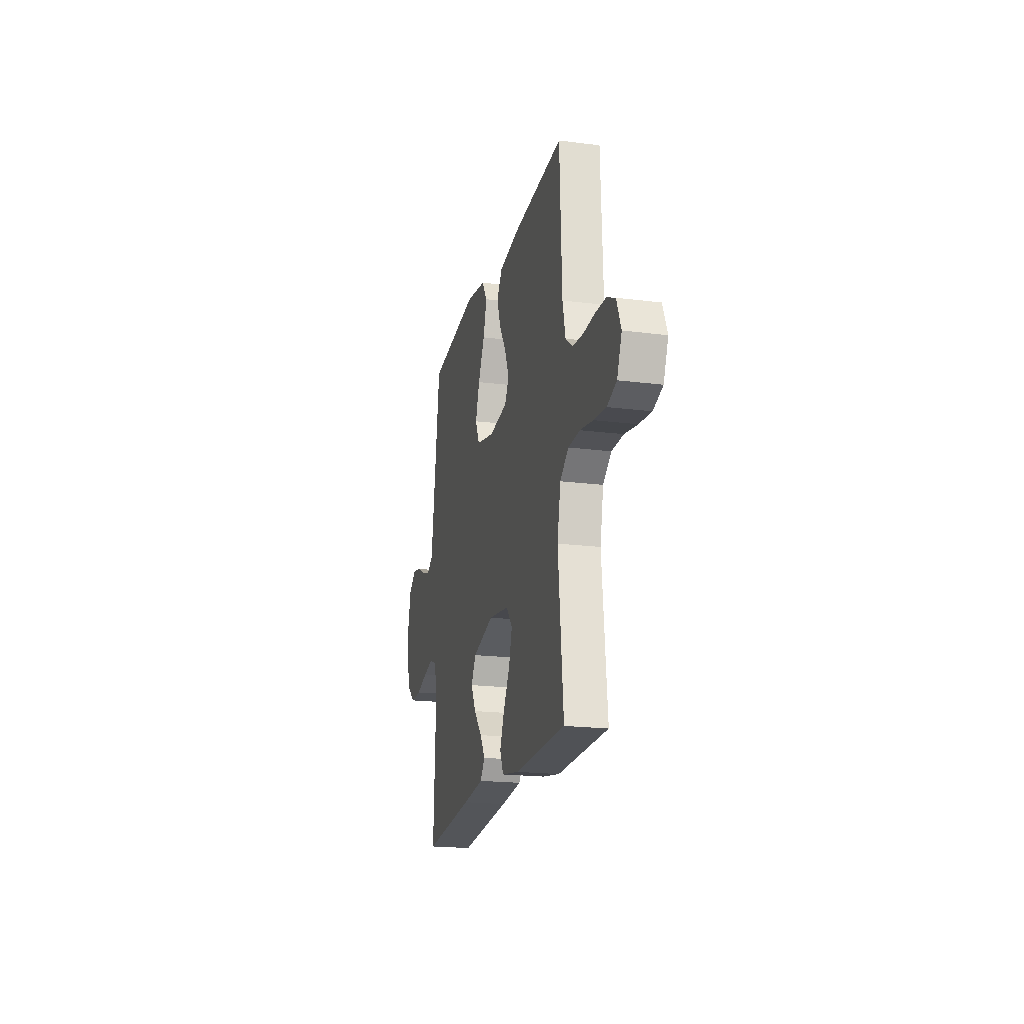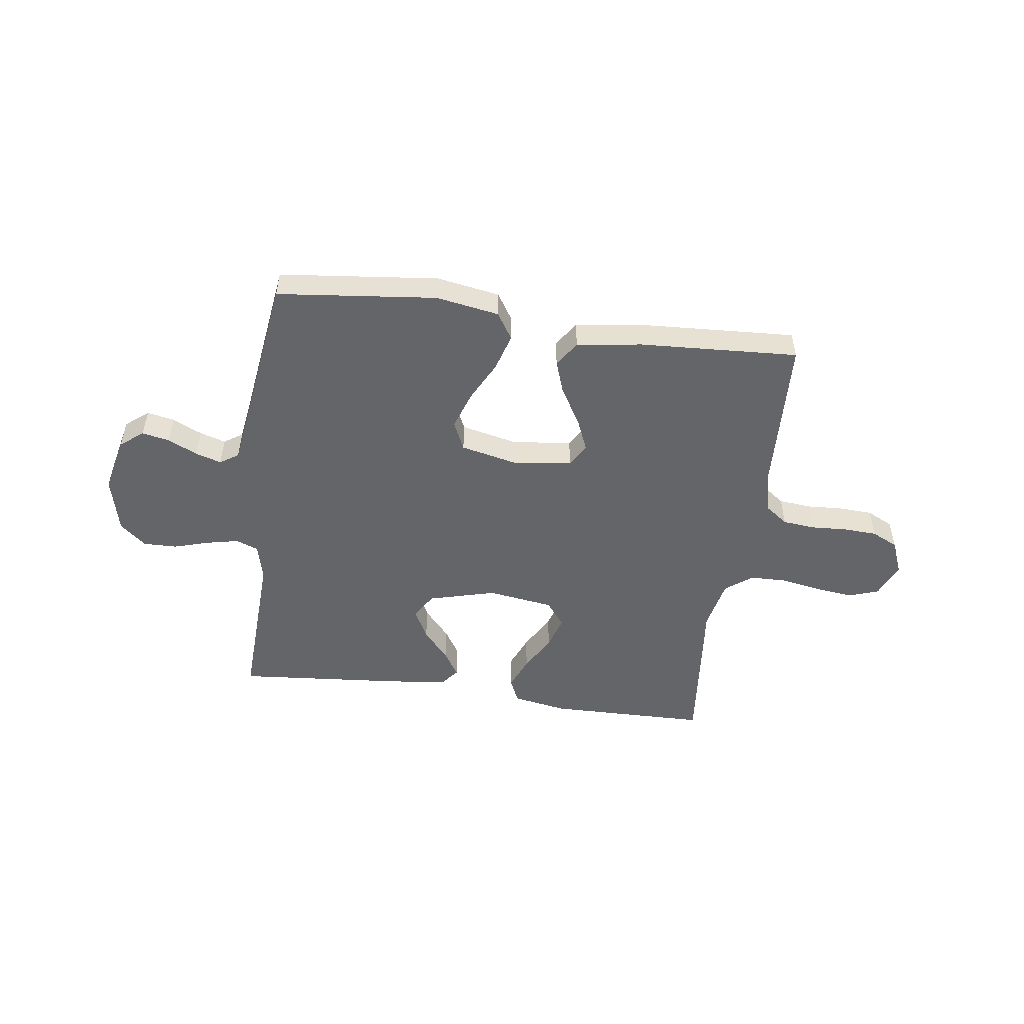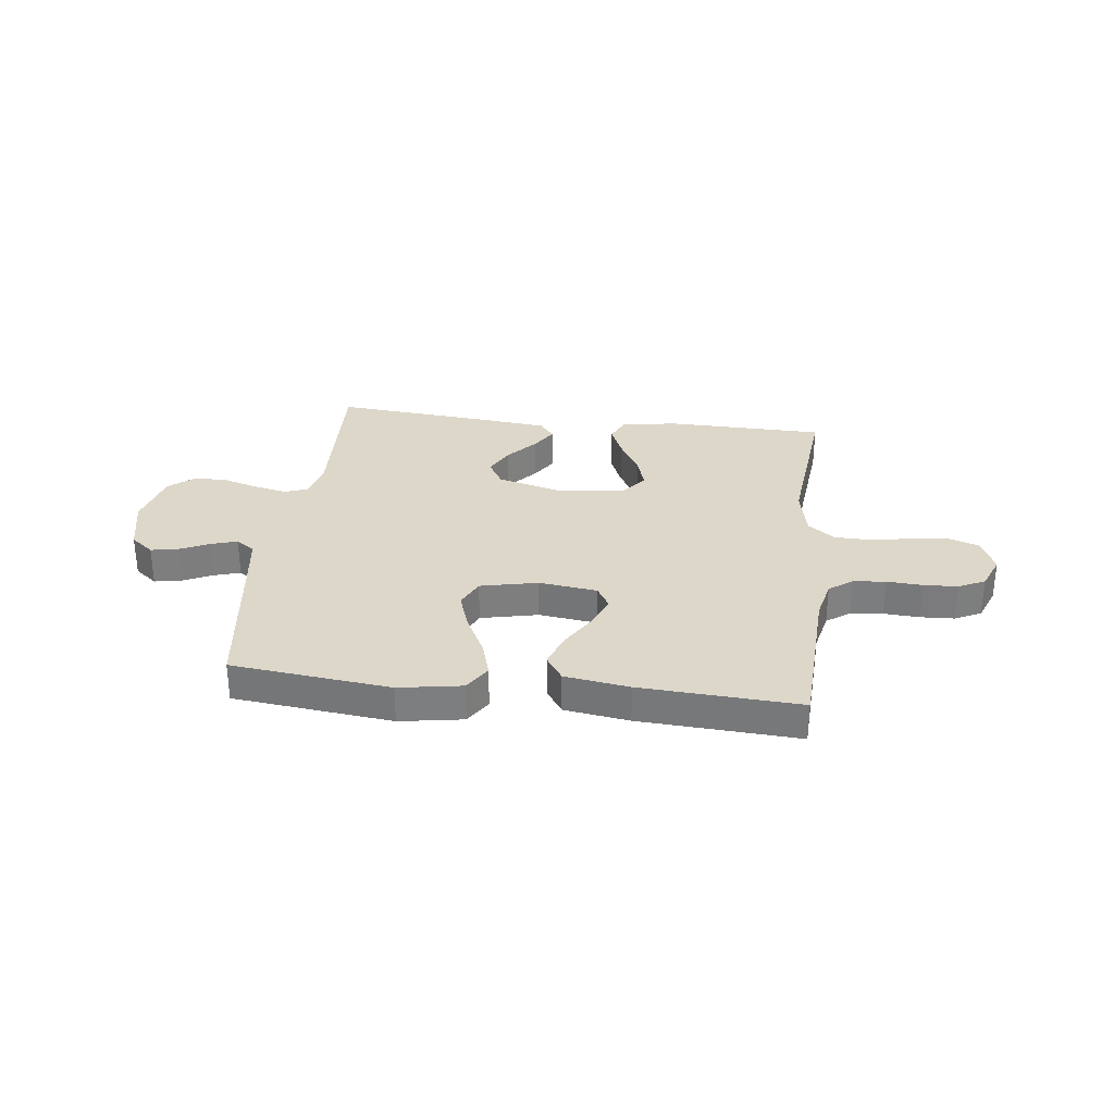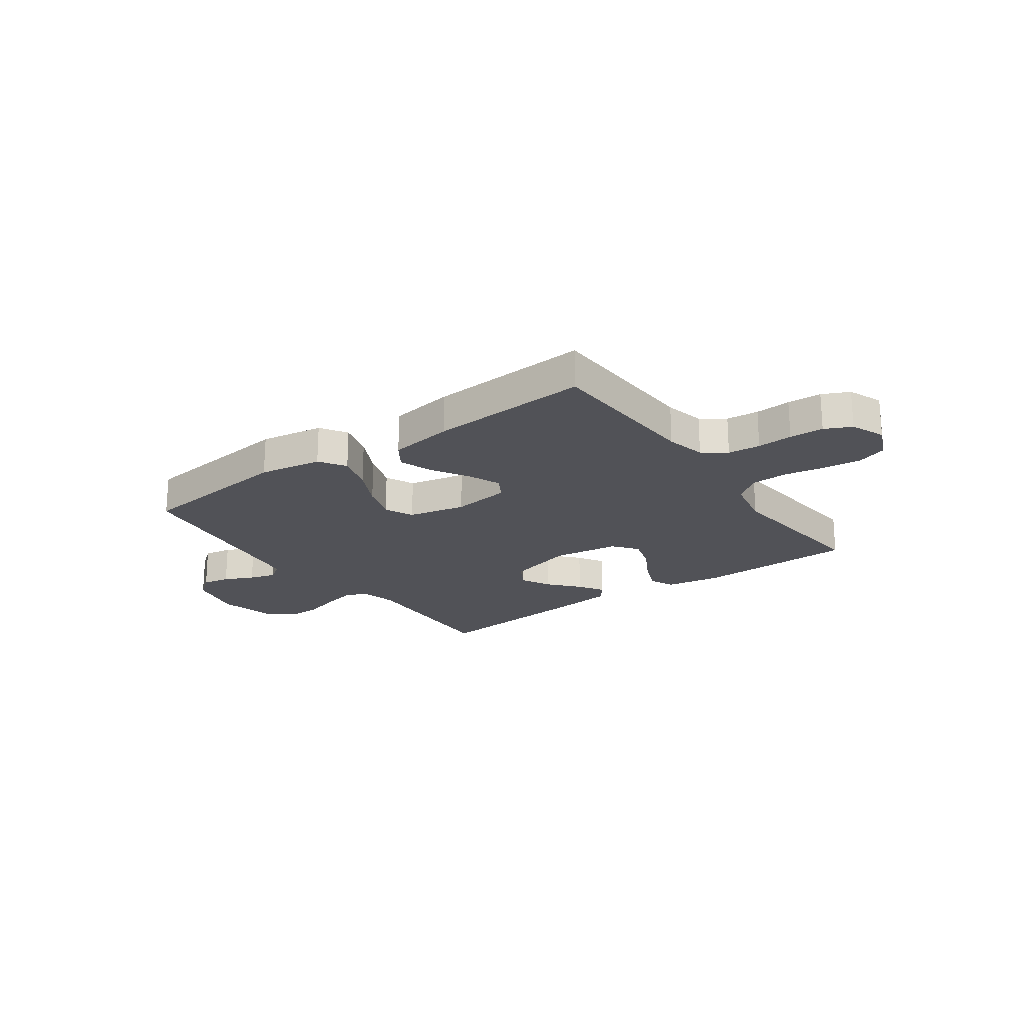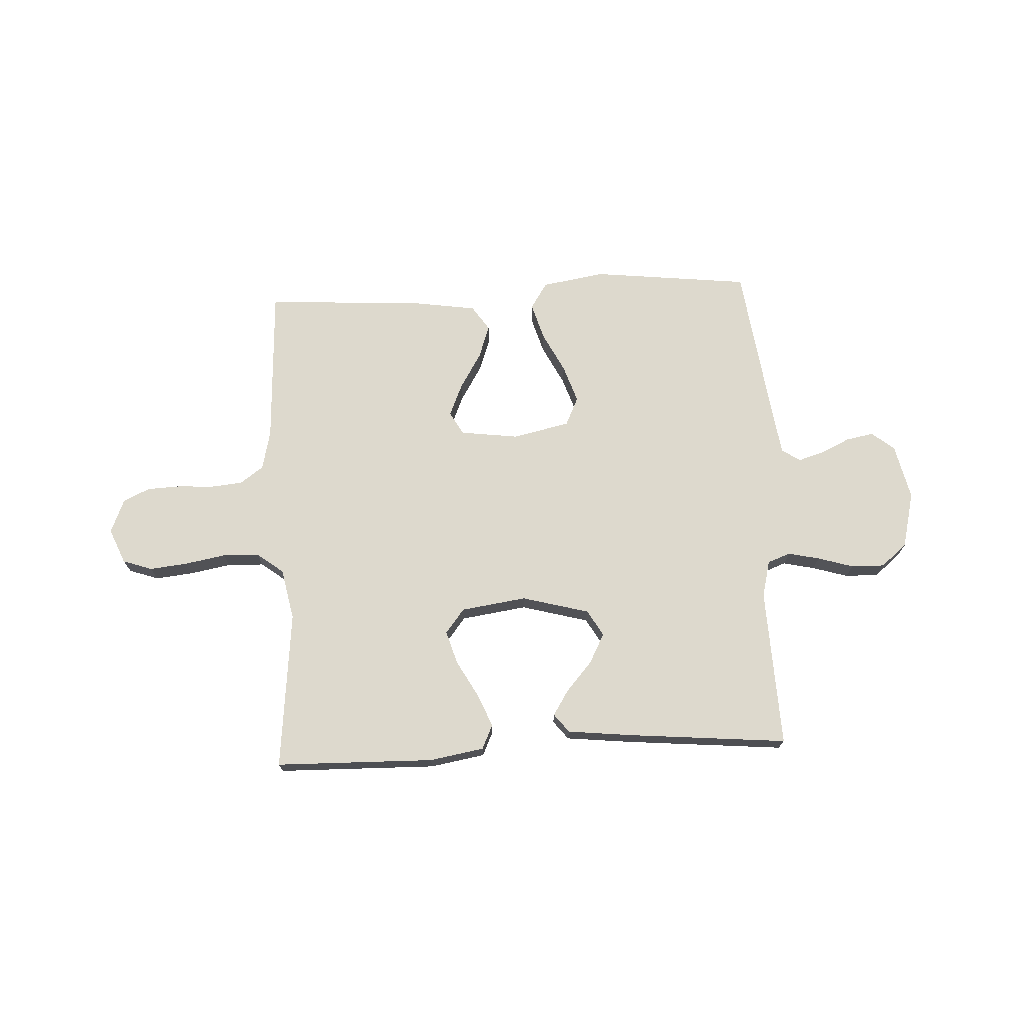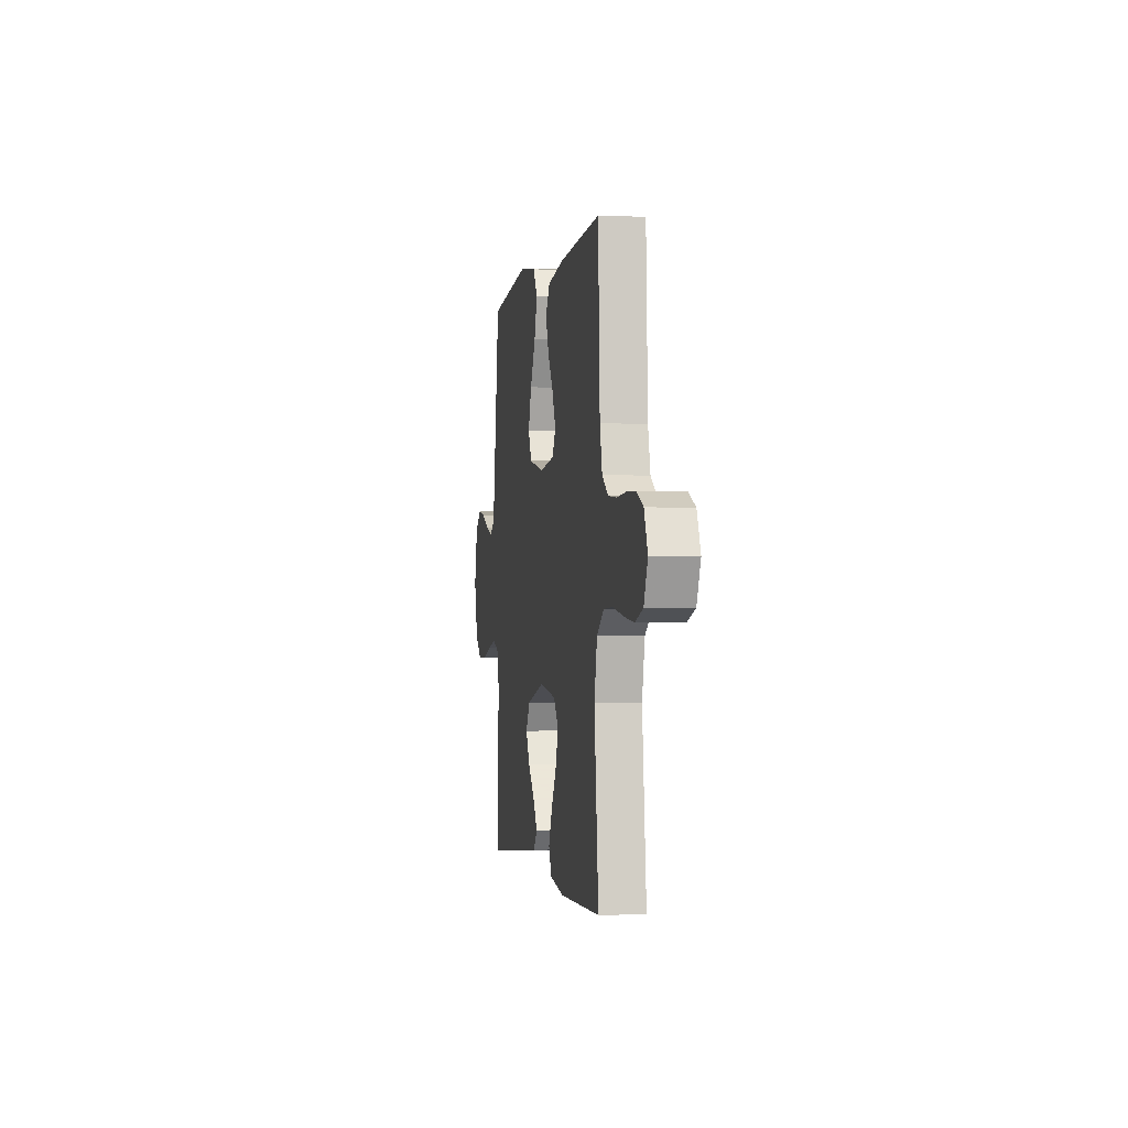
<metadata>
{"format":"obj","ext":"obj","renderer":"f3d","projection":"perspective","resolution":1024,"background":"white","views":[{"elev":-19.7,"azim":76.6,"up":"+Z"},{"elev":-51.4,"azim":-7.9,"up":"+Y"},{"elev":30.9,"azim":6.9,"up":"+Y"},{"elev":-21.6,"azim":35.8,"up":"+Y"},{"elev":71.9,"azim":177.3,"up":"+Y"},{"elev":-1.7,"azim":80.1,"up":"+Z"}]}
</metadata>
<code>
v -0.5 0.07 -0.5
v -0.487 0.07 -0.2
v -0.504 0.07 -0.13
v -0.547 0.07 -0.114
v -0.607 0.07 -0.127
v -0.674 0.07 -0.147
v -0.737 0.07 -0.148
v -0.786 0.07 -0.107
v -0.812 0.07 0
v -0.788 0.07 0.105
v -0.745 0.07 0.139
v -0.693 0.07 0.129
v -0.638 0.07 0.103
v -0.589 0.07 0.088
v -0.554 0.07 0.111
v -0.541 0.07 0.2
v -0.5 0.07 0.5
v -0.2 0.07 0.533
v -0.081 0.07 0.513
v -0.049 0.07 0.463
v -0.07 0.07 0.393
v -0.109 0.07 0.317
v -0.133 0.07 0.246
v -0.108 0.07 0.192
v 0 0.07 0.168
v 0.11 0.07 0.182
v 0.135 0.07 0.225
v 0.109 0.07 0.287
v 0.068 0.07 0.355
v 0.046 0.07 0.418
v 0.078 0.07 0.465
v 0.2 0.07 0.483
v 0.5 0.07 0.5
v 0.513 0.07 0.2
v 0.53 0.07 0.125
v 0.574 0.07 0.093
v 0.635 0.07 0.087
v 0.702 0.07 0.091
v 0.766 0.07 0.088
v 0.816 0.07 0.064
v 0.842 0.07 0
v 0.814 0.07 -0.066
v 0.758 0.07 -0.085
v 0.686 0.07 -0.077
v 0.609 0.07 -0.063
v 0.54 0.07 -0.065
v 0.49 0.07 -0.103
v 0.47 0.07 -0.2
v 0.5 0.07 -0.5
v 0.2 0.07 -0.505
v 0.097 0.07 -0.487
v 0.076 0.07 -0.441
v 0.102 0.07 -0.379
v 0.141 0.07 -0.31
v 0.16 0.07 -0.247
v 0.124 0.07 -0.201
v 0 0.07 -0.183
v -0.127 0.07 -0.217
v -0.156 0.07 -0.266
v -0.127 0.07 -0.322
v -0.078 0.07 -0.378
v -0.048 0.07 -0.426
v -0.076 0.07 -0.461
v -0.2 0.07 -0.474
v -0.5 0 -0.5
v -0.487 0 -0.2
v -0.504 0 -0.13
v -0.547 0 -0.114
v -0.607 0 -0.127
v -0.674 0 -0.147
v -0.737 0 -0.148
v -0.786 0 -0.107
v -0.812 0 0
v -0.788 0 0.105
v -0.745 0 0.139
v -0.693 0 0.129
v -0.638 0 0.103
v -0.589 0 0.088
v -0.554 0 0.111
v -0.541 0 0.2
v -0.5 0 0.5
v -0.2 0 0.533
v -0.081 0 0.513
v -0.049 0 0.463
v -0.07 0 0.393
v -0.109 0 0.317
v -0.133 0 0.246
v -0.108 0 0.192
v 0 0 0.168
v 0.11 0 0.182
v 0.135 0 0.225
v 0.109 0 0.287
v 0.068 0 0.355
v 0.046 0 0.418
v 0.078 0 0.465
v 0.2 0 0.483
v 0.5 0 0.5
v 0.513 0 0.2
v 0.53 0 0.125
v 0.574 0 0.093
v 0.635 0 0.087
v 0.702 0 0.091
v 0.766 0 0.088
v 0.816 0 0.064
v 0.842 0 0
v 0.814 0 -0.066
v 0.758 0 -0.085
v 0.686 0 -0.077
v 0.609 0 -0.063
v 0.54 0 -0.065
v 0.49 0 -0.103
v 0.47 0 -0.2
v 0.5 0 -0.5
v 0.2 0 -0.505
v 0.097 0 -0.487
v 0.076 0 -0.441
v 0.102 0 -0.379
v 0.141 0 -0.31
v 0.16 0 -0.247
v 0.124 0 -0.201
v 0 0 -0.183
v -0.127 0 -0.217
v -0.156 0 -0.266
v -0.127 0 -0.322
v -0.078 0 -0.378
v -0.048 0 -0.426
v -0.076 0 -0.461
v -0.2 0 -0.474
f 63 64 1 2
f 60 61 62 63
f 59 60 63 2
f 58 59 2 3
f 57 58 3 4
f 51 52 53 54
f 51 54 55
f 48 49 50 51
f 47 48 51 55
f 46 47 55 56
f 42 43 44 45
f 40 41 42 45
f 40 45 46
f 37 38 39 40
f 36 37 40 46
f 35 36 46 56
f 31 32 33 34
f 28 29 30 31
f 27 28 31 34
f 26 27 34 35
f 19 20 21 22
f 19 22 23
f 16 17 18 19
f 15 16 19 23
f 14 15 23 24
f 10 11 12 13
f 10 13 14
f 9 10 14
f 5 6 7 8
f 4 5 8 9
f 57 4 9 14
f 25 26 35 56
f 25 56 57
f 14 24 25 57
f 66 65 128 127
f 127 126 125 124
f 66 127 124 123
f 67 66 123 122
f 68 67 122 121
f 118 117 116 115
f 119 118 115
f 115 114 113 112
f 119 115 112 111
f 120 119 111 110
f 109 108 107 106
f 109 106 105 104
f 110 109 104
f 104 103 102 101
f 110 104 101 100
f 120 110 100 99
f 98 97 96 95
f 95 94 93 92
f 98 95 92 91
f 99 98 91 90
f 86 85 84 83
f 87 86 83
f 83 82 81 80
f 87 83 80 79
f 88 87 79 78
f 77 76 75 74
f 78 77 74
f 78 74 73
f 72 71 70 69
f 73 72 69 68
f 78 73 68 121
f 120 99 90 89
f 121 120 89
f 121 89 88 78
f 1 65 66 2
f 2 66 67 3
f 3 67 68 4
f 4 68 69 5
f 5 69 70 6
f 6 70 71 7
f 7 71 72 8
f 8 72 73 9
f 9 73 74 10
f 10 74 75 11
f 11 75 76 12
f 12 76 77 13
f 13 77 78 14
f 14 78 79 15
f 15 79 80 16
f 16 80 81 17
f 17 81 82 18
f 18 82 83 19
f 19 83 84 20
f 20 84 85 21
f 21 85 86 22
f 22 86 87 23
f 23 87 88 24
f 24 88 89 25
f 25 89 90 26
f 26 90 91 27
f 27 91 92 28
f 28 92 93 29
f 29 93 94 30
f 30 94 95 31
f 31 95 96 32
f 32 96 97 33
f 33 97 98 34
f 34 98 99 35
f 35 99 100 36
f 36 100 101 37
f 37 101 102 38
f 38 102 103 39
f 39 103 104 40
f 40 104 105 41
f 41 105 106 42
f 42 106 107 43
f 43 107 108 44
f 44 108 109 45
f 45 109 110 46
f 46 110 111 47
f 47 111 112 48
f 48 112 113 49
f 49 113 114 50
f 50 114 115 51
f 51 115 116 52
f 52 116 117 53
f 53 117 118 54
f 54 118 119 55
f 55 119 120 56
f 56 120 121 57
f 57 121 122 58
f 58 122 123 59
f 59 123 124 60
f 60 124 125 61
f 61 125 126 62
f 62 126 127 63
f 63 127 128 64
f 64 128 65 1

</code>
